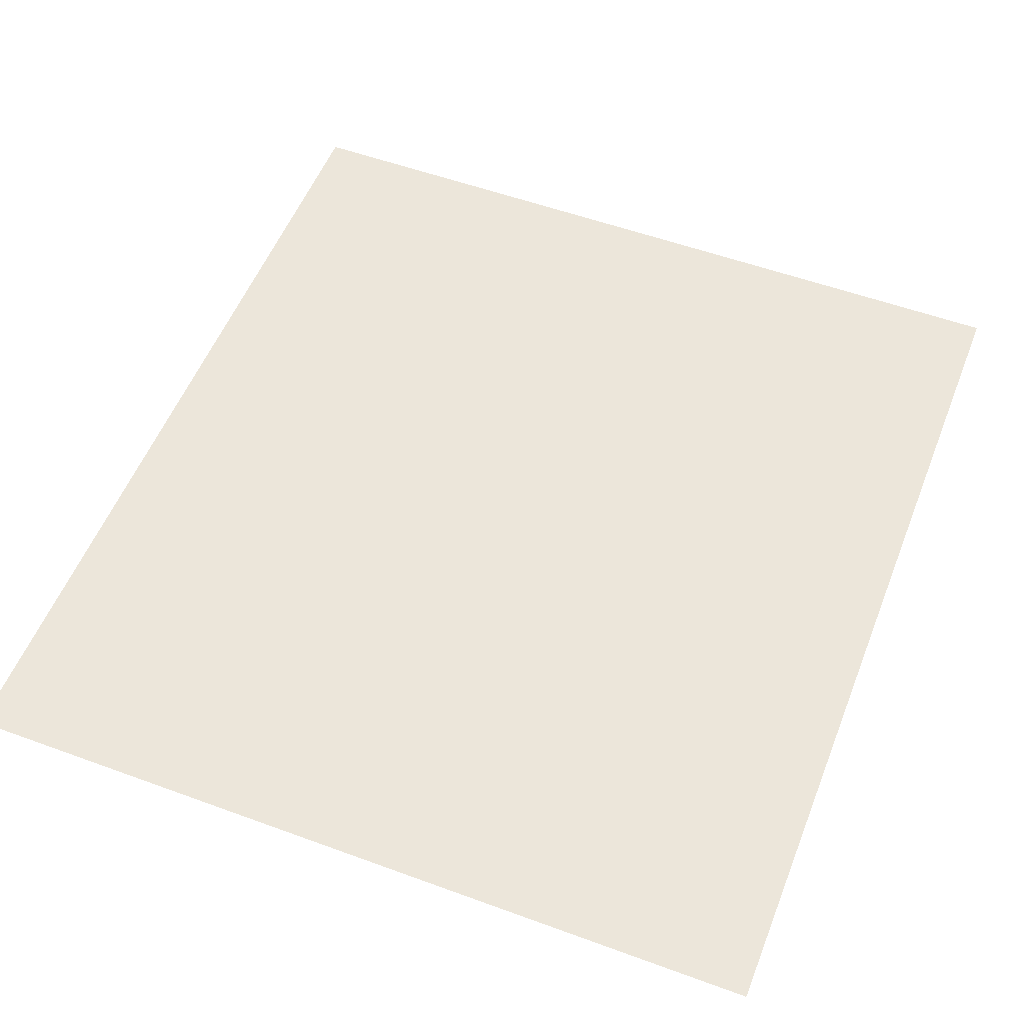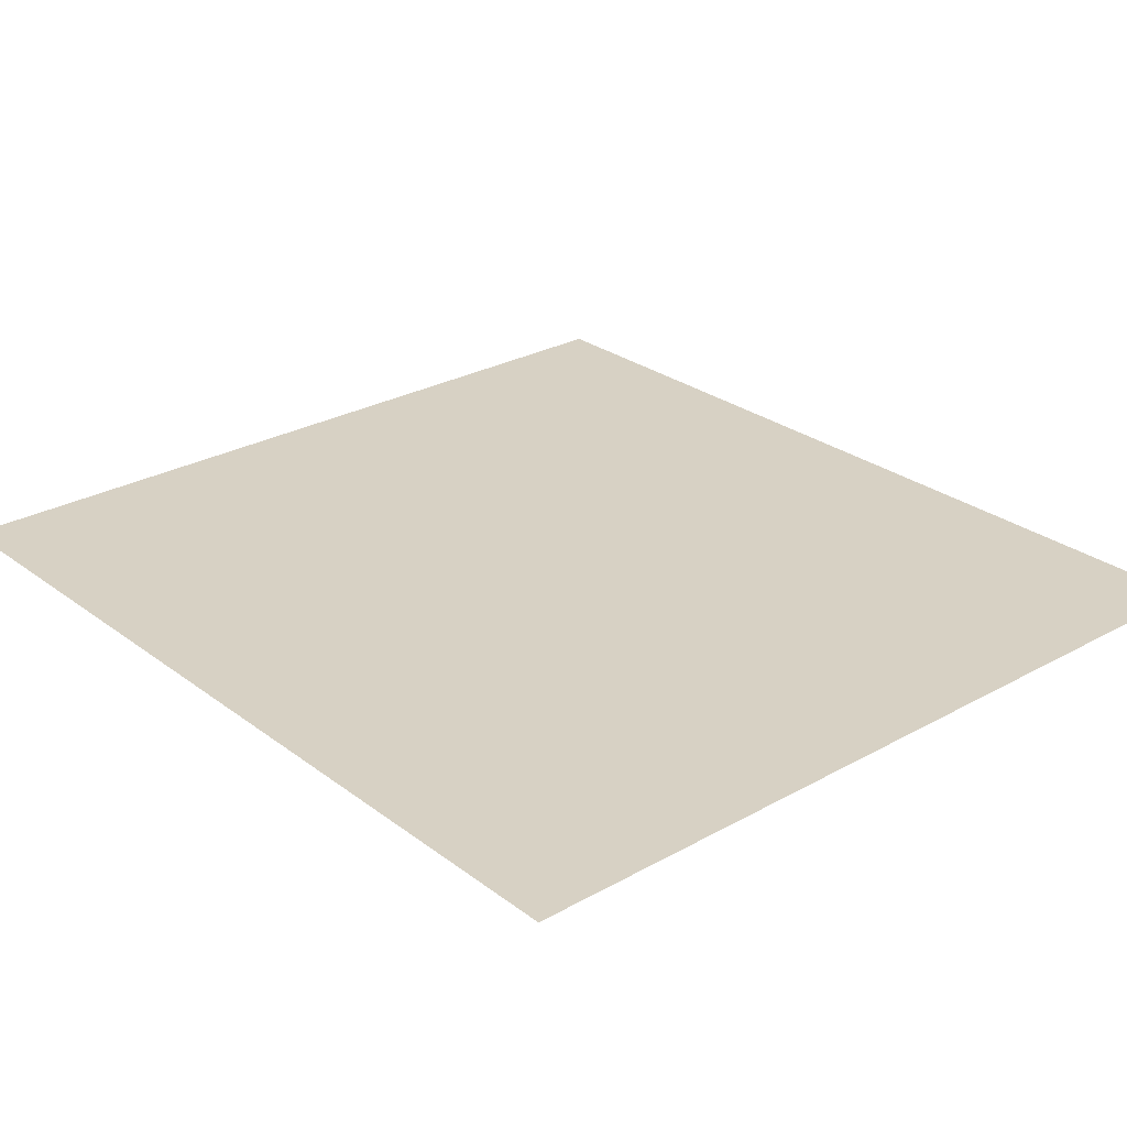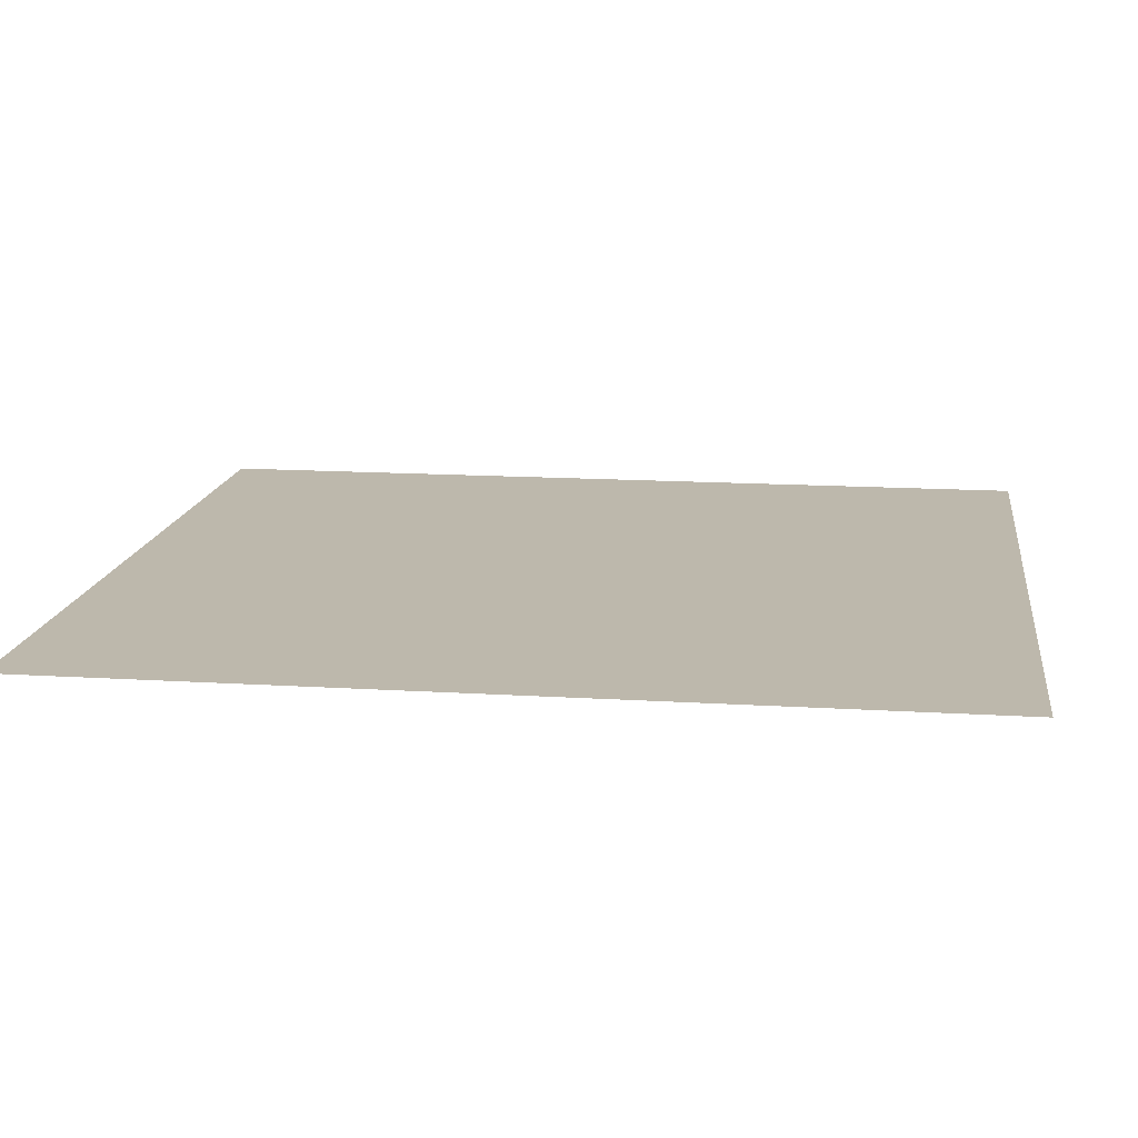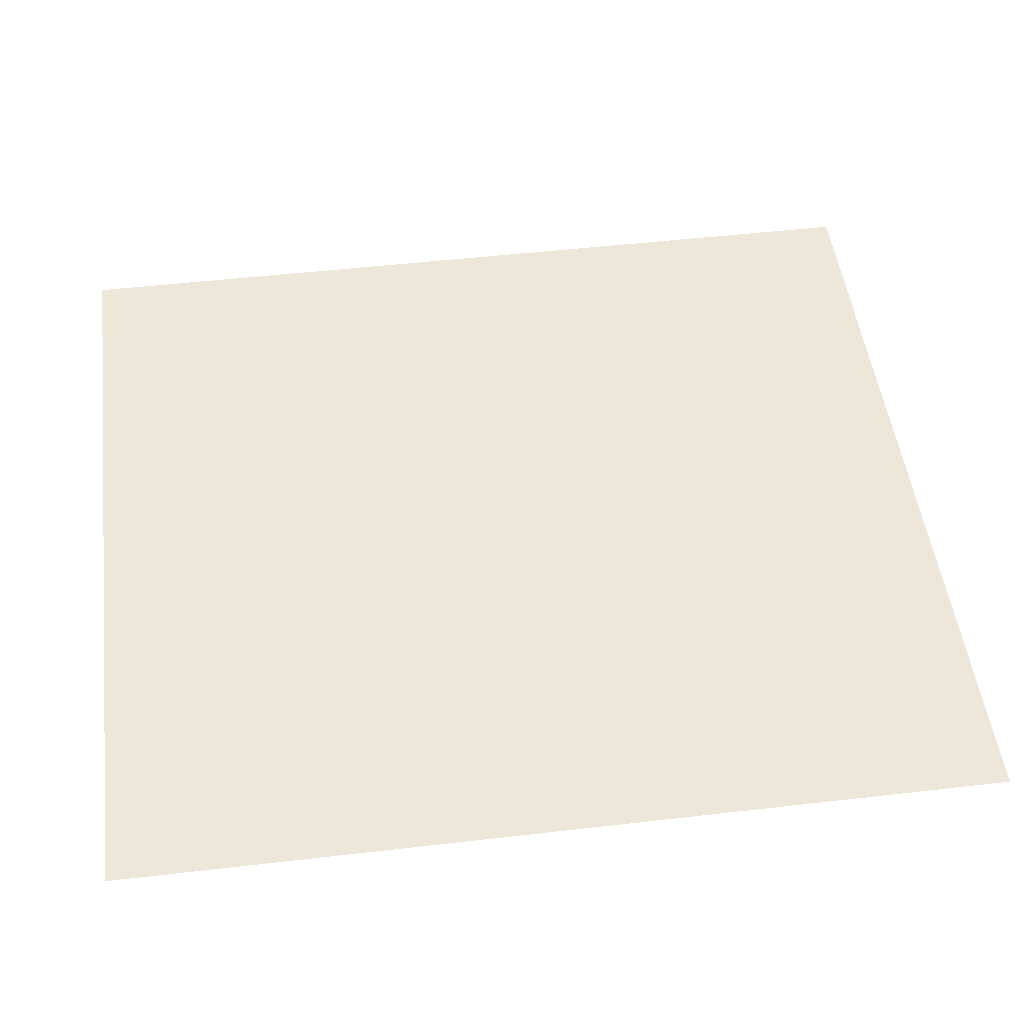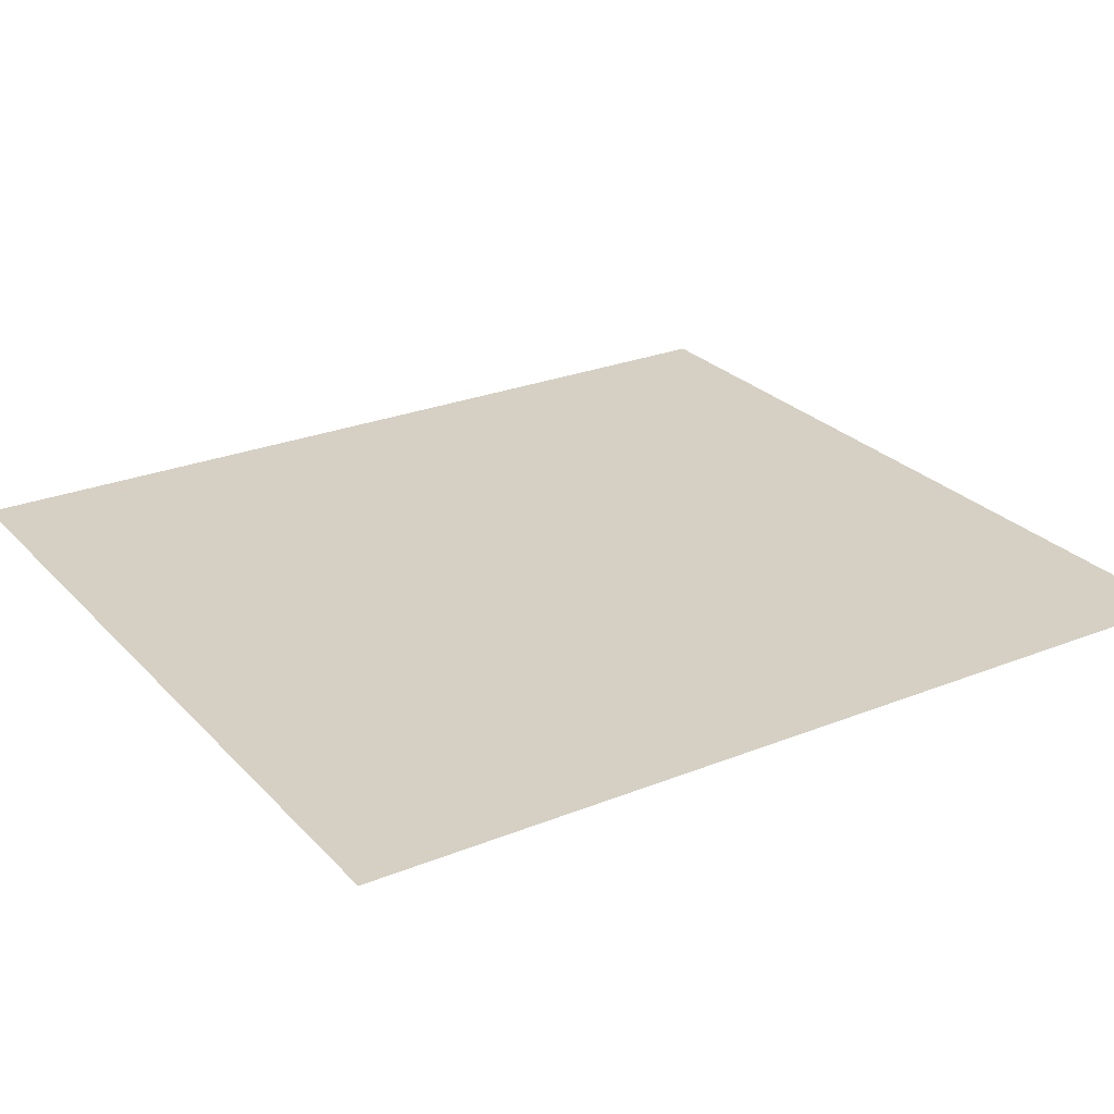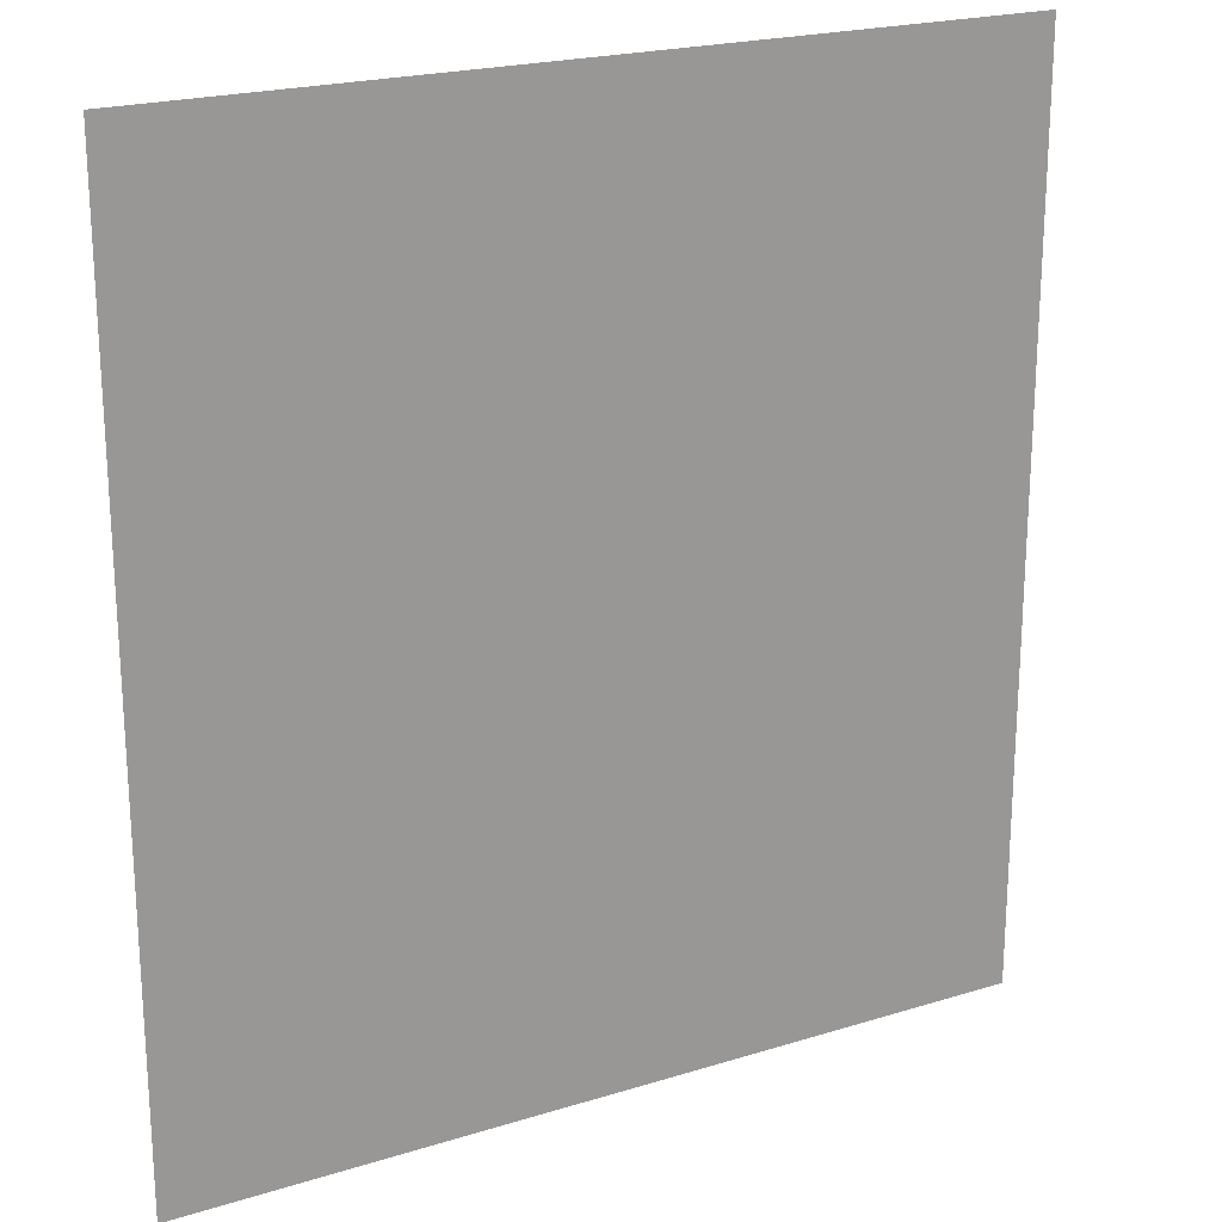
<metadata>
{"format":"obj","ext":"obj","renderer":"f3d","projection":"perspective","resolution":1024,"background":"white","views":[{"elev":54.2,"azim":21.3,"up":"+Y"},{"elev":27.1,"azim":139.1,"up":"+Y"},{"elev":14.7,"azim":-82.3,"up":"+Y"},{"elev":49.6,"azim":82.7,"up":"+Y"},{"elev":26.1,"azim":57.6,"up":"+Y"},{"elev":21.4,"azim":-28.8,"up":"+Z"}]}
</metadata>
<code>
o Object254
v -0.7632 0.9927 -0.5115
v -0.5421 0.9927 -0.5115
v -0.5421 0.9927 -0.7511
v -0.7632 0.9927 -0.7511
f 1 2 3 4

</code>
